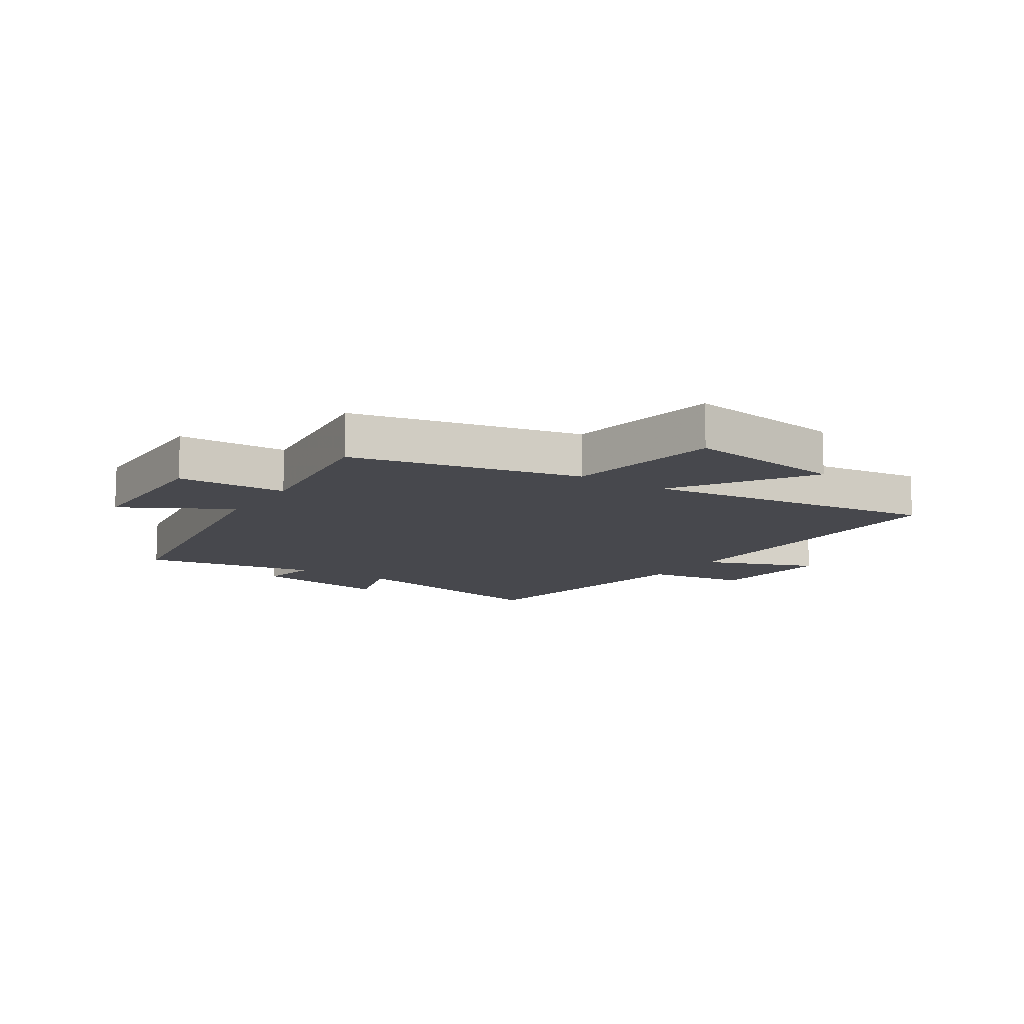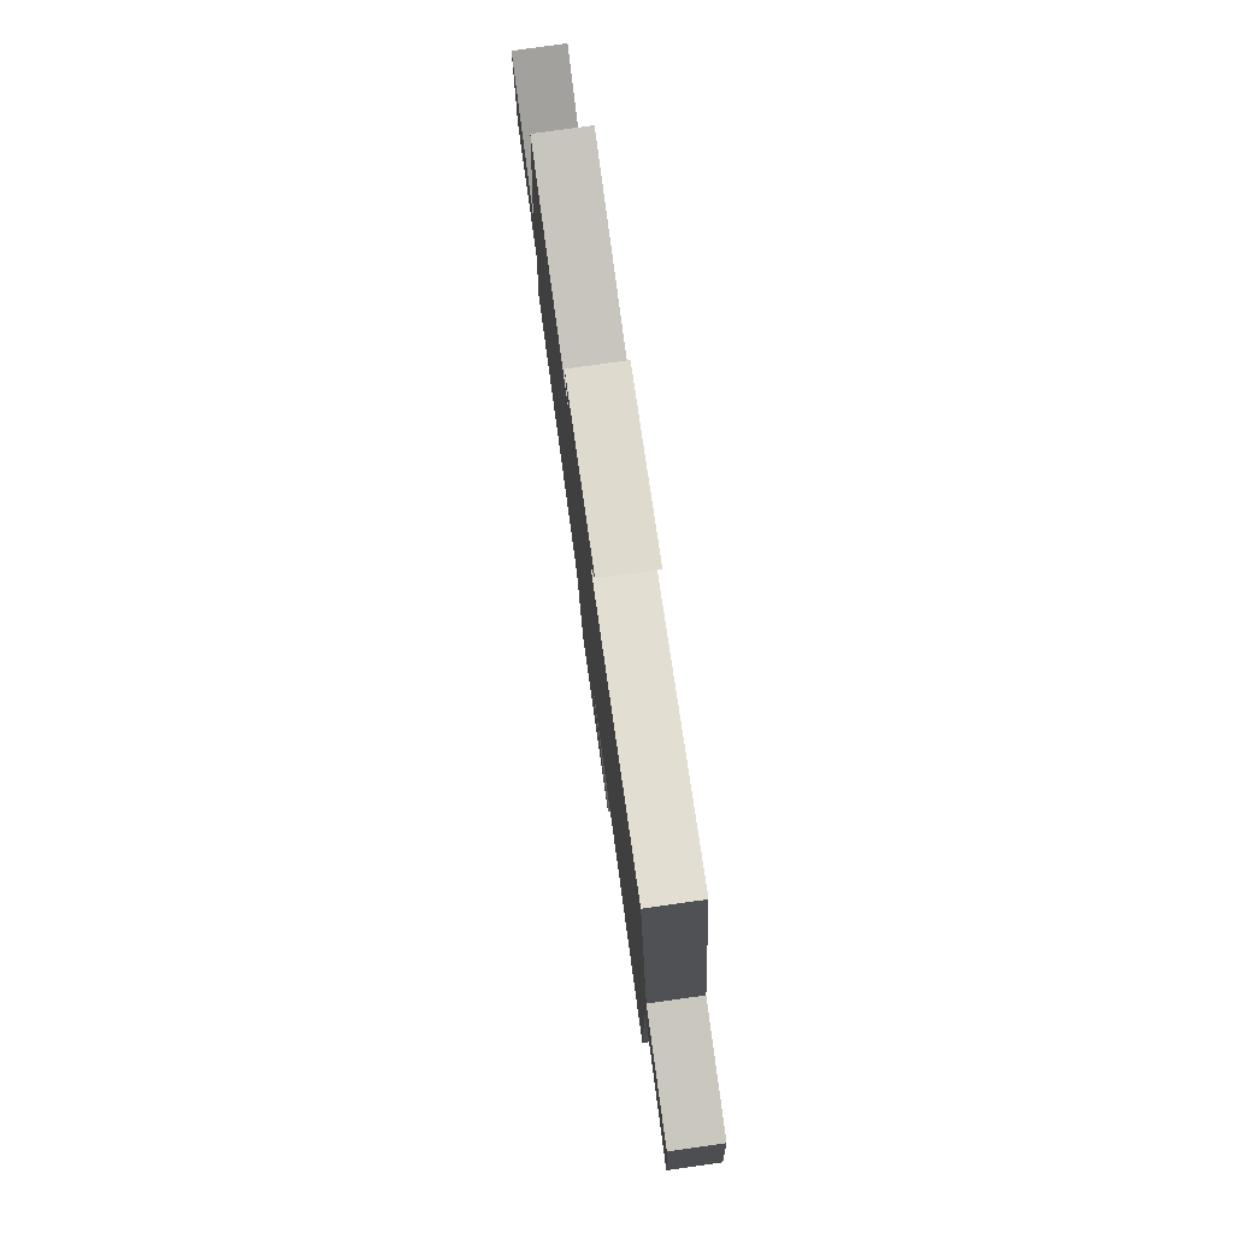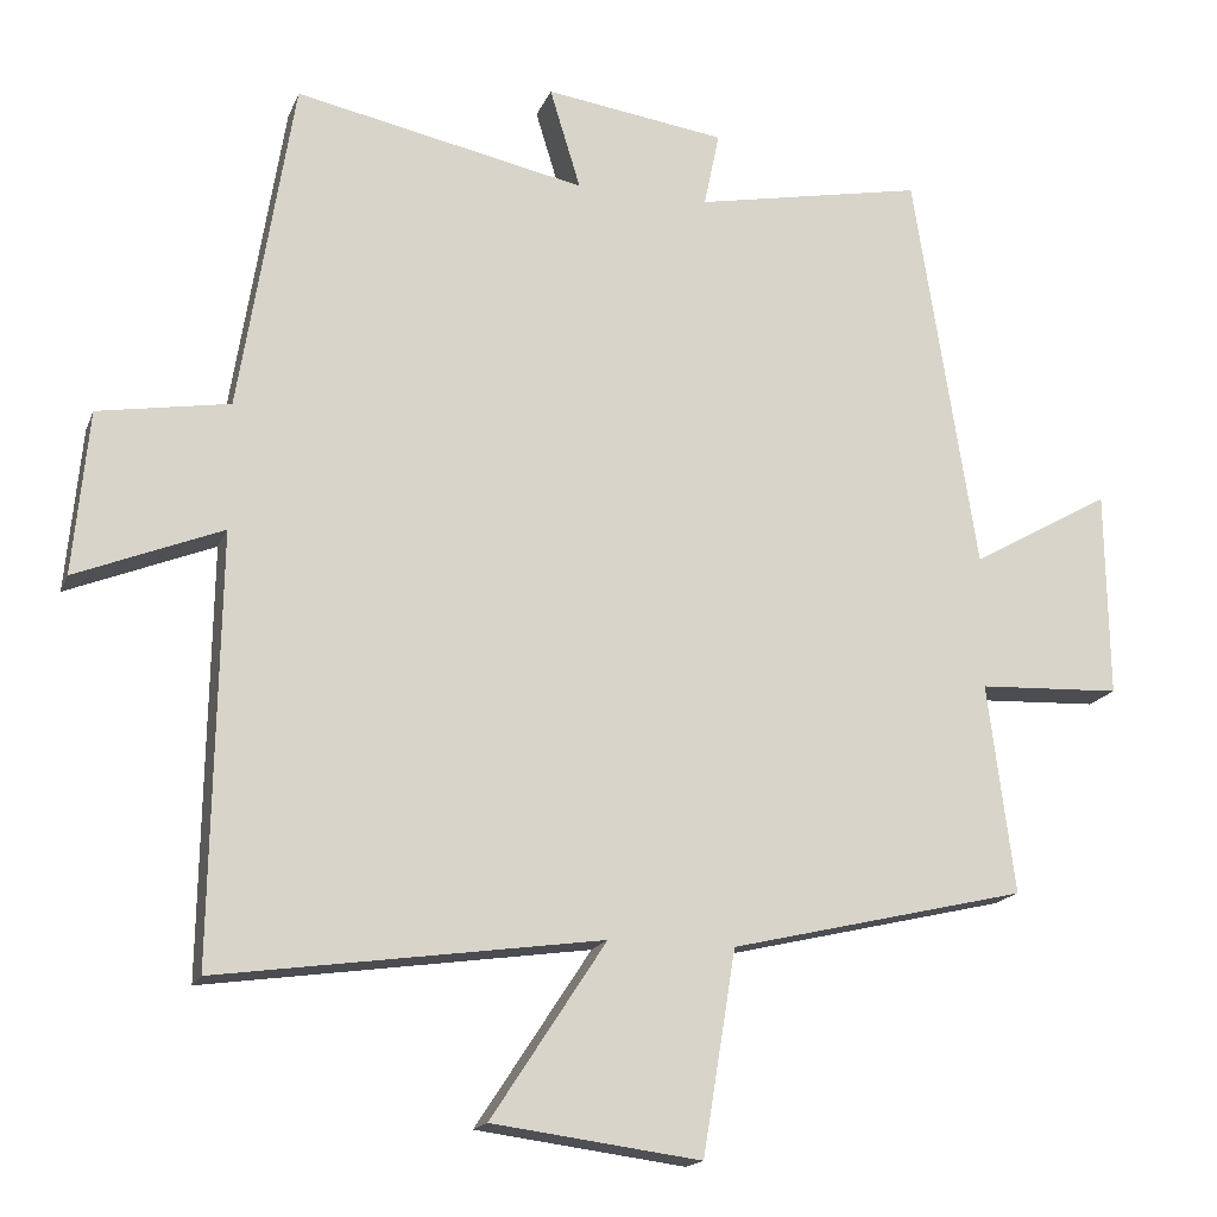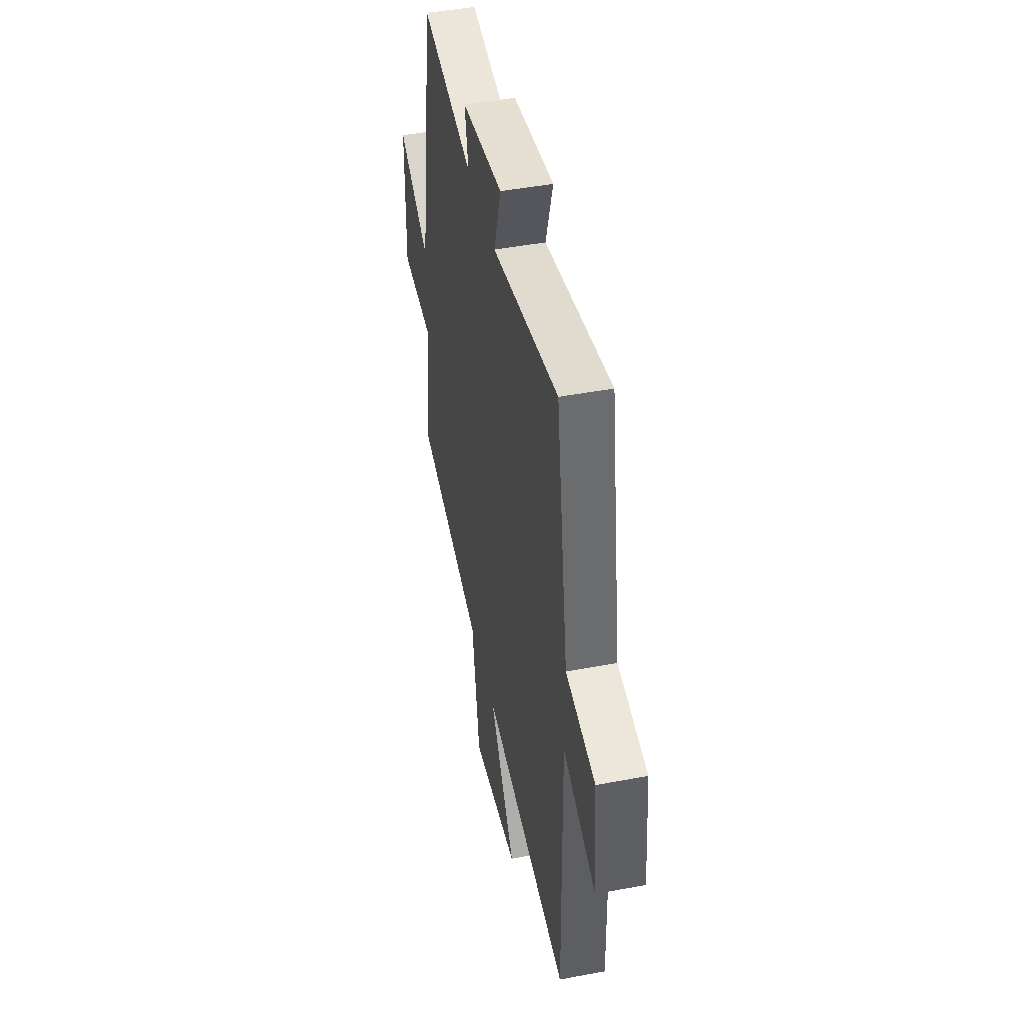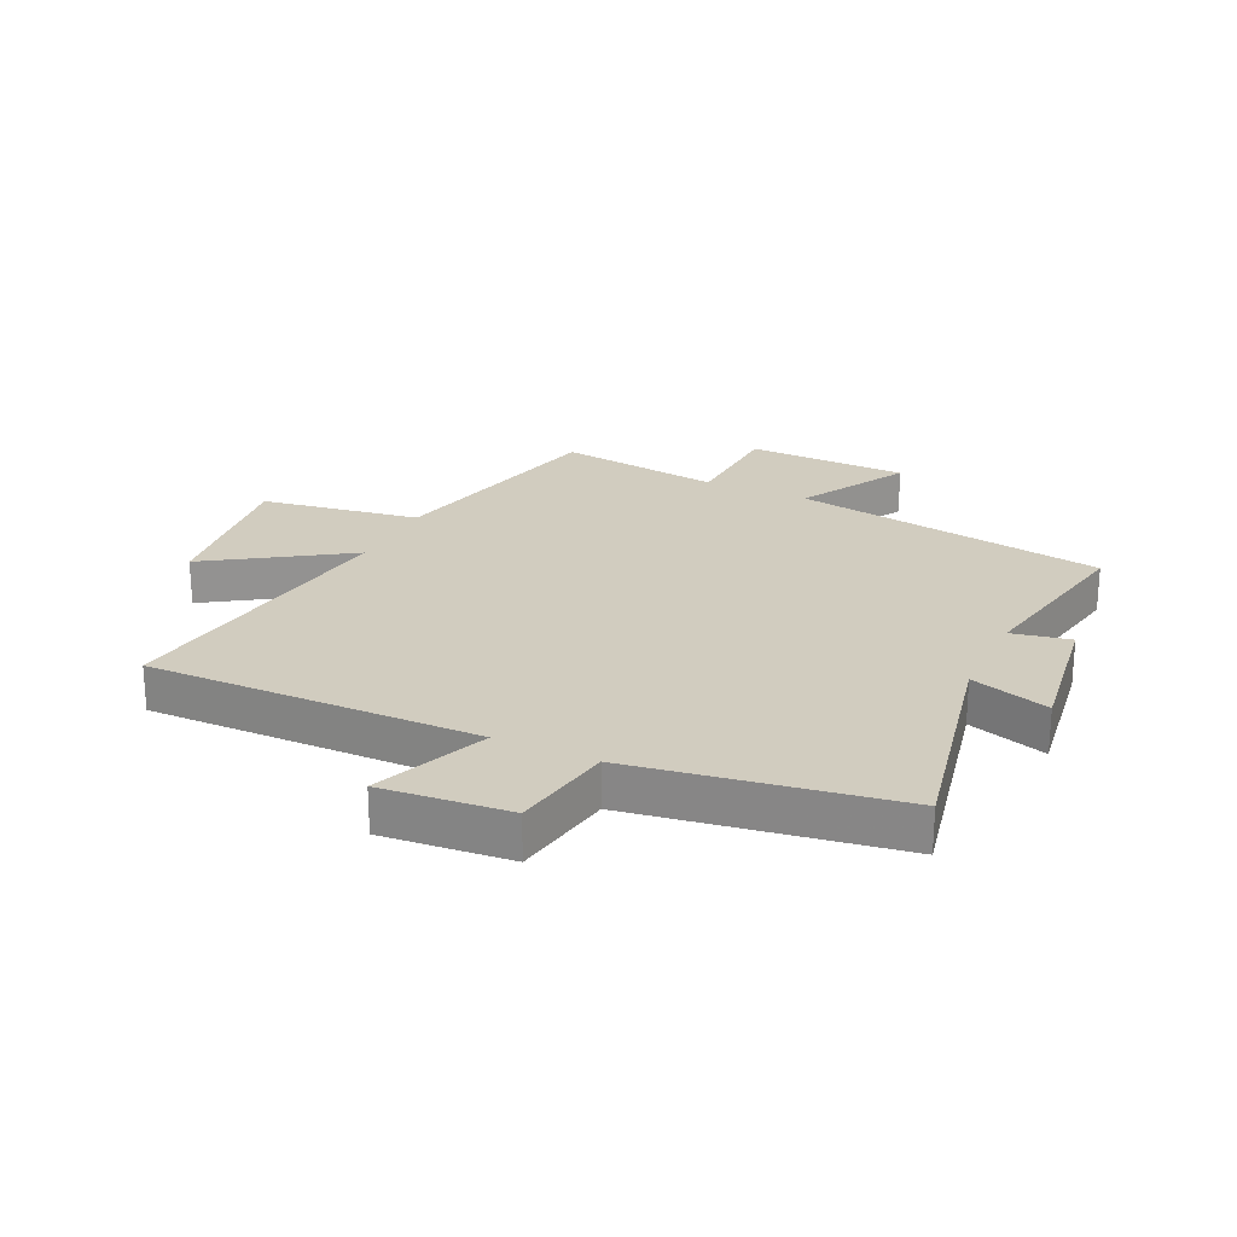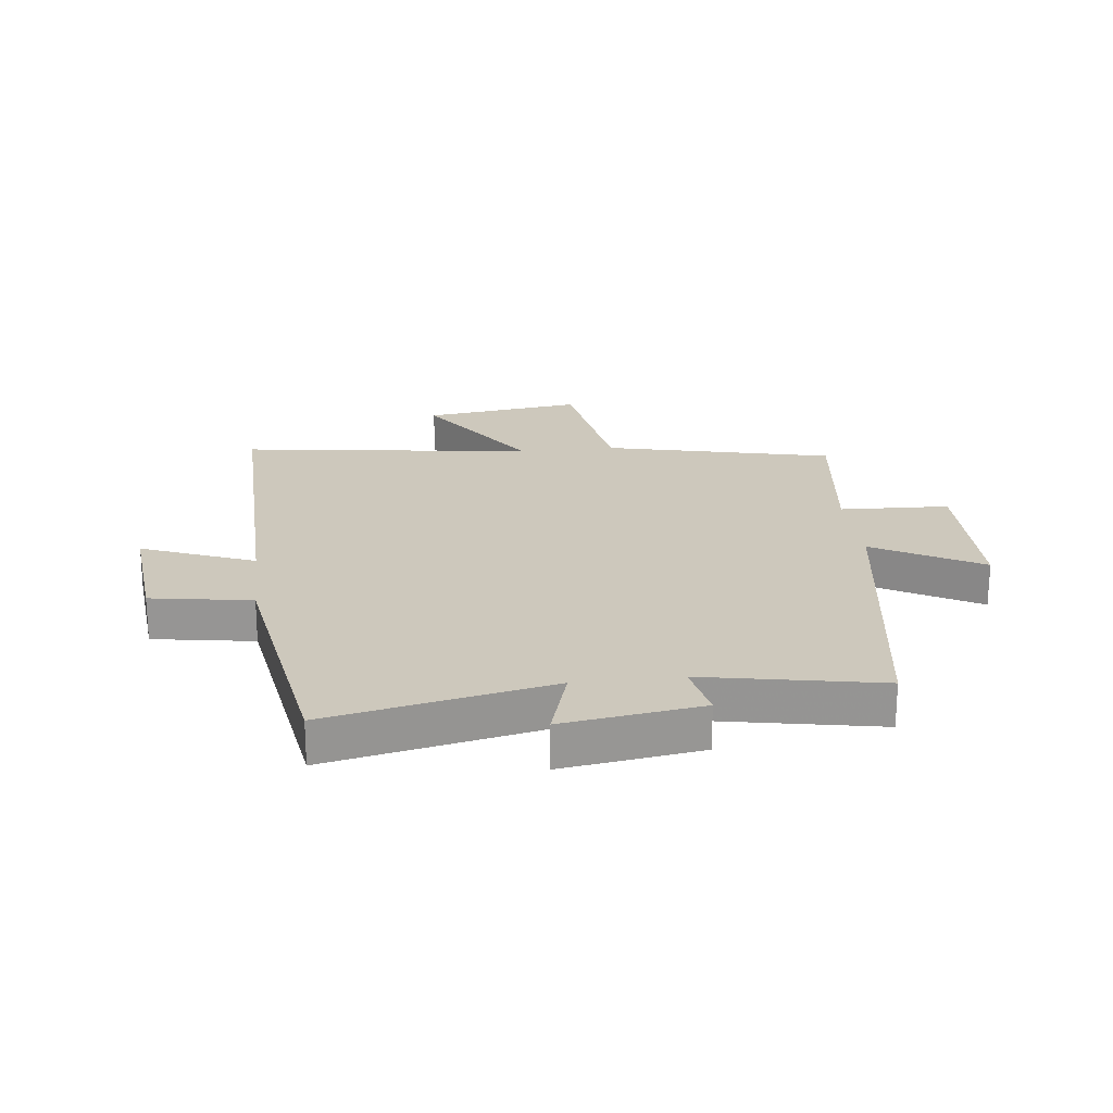
<metadata>
{"format":"obj","ext":"obj","renderer":"f3d","projection":"perspective","resolution":1024,"background":"white","views":[{"elev":-11.8,"azim":146.5,"up":"+Y"},{"elev":79.1,"azim":-98.0,"up":"+Z"},{"elev":-16.8,"azim":-16.9,"up":"+Z"},{"elev":46.2,"azim":-102.2,"up":"+Z"},{"elev":23.9,"azim":-64.6,"up":"+Y"},{"elev":22.1,"azim":-6.7,"up":"+Y"}]}
</metadata>
<code>
v -0.43 0.07 0.579
v -0.053 0.07 0.5
v -0.093 0.07 0.631
v 0.141 0.07 0.597
v 0.121 0.07 0.5
v 0.418 0.07 0.557
v 0.5 0.07 0.036
v 0.681 0.07 0.138
v 0.685 0.07 -0.13
v 0.5 0.07 -0.138
v 0.535 0.07 -0.41
v 0.15 0.07 -0.5
v 0.107 0.07 -0.763
v -0.163 0.07 -0.727
v -0.014 0.07 -0.5
v -0.51 0.07 -0.569
v -0.5 0.07 -0.019
v -0.69 0.07 -0.095
v -0.67 0.07 0.117
v -0.5 0.07 0.145
v -0.43 0 0.579
v -0.053 0 0.5
v -0.093 0 0.631
v 0.141 0 0.597
v 0.121 0 0.5
v 0.418 0 0.557
v 0.5 0 0.036
v 0.681 0 0.138
v 0.685 0 -0.13
v 0.5 0 -0.138
v 0.535 0 -0.41
v 0.15 0 -0.5
v 0.107 0 -0.763
v -0.163 0 -0.727
v -0.014 0 -0.5
v -0.51 0 -0.569
v -0.5 0 -0.019
v -0.69 0 -0.095
v -0.67 0 0.117
v -0.5 0 0.145
f 17 18 19 20
f 17 20 1 2
f 15 16 17 2
f 12 13 14 15
f 10 11 12 15
f 10 15 2
f 7 8 9 10
f 5 6 7 10
f 5 10 2 3
f 3 4 5
f 40 39 38 37
f 22 21 40 37
f 22 37 36 35
f 35 34 33 32
f 35 32 31 30
f 22 35 30
f 30 29 28 27
f 30 27 26 25
f 23 22 30 25
f 25 24 23
f 1 21 22 2
f 2 22 23 3
f 3 23 24 4
f 4 24 25 5
f 5 25 26 6
f 6 26 27 7
f 7 27 28 8
f 8 28 29 9
f 9 29 30 10
f 10 30 31 11
f 11 31 32 12
f 12 32 33 13
f 13 33 34 14
f 14 34 35 15
f 15 35 36 16
f 16 36 37 17
f 17 37 38 18
f 18 38 39 19
f 19 39 40 20
f 20 40 21 1

</code>
